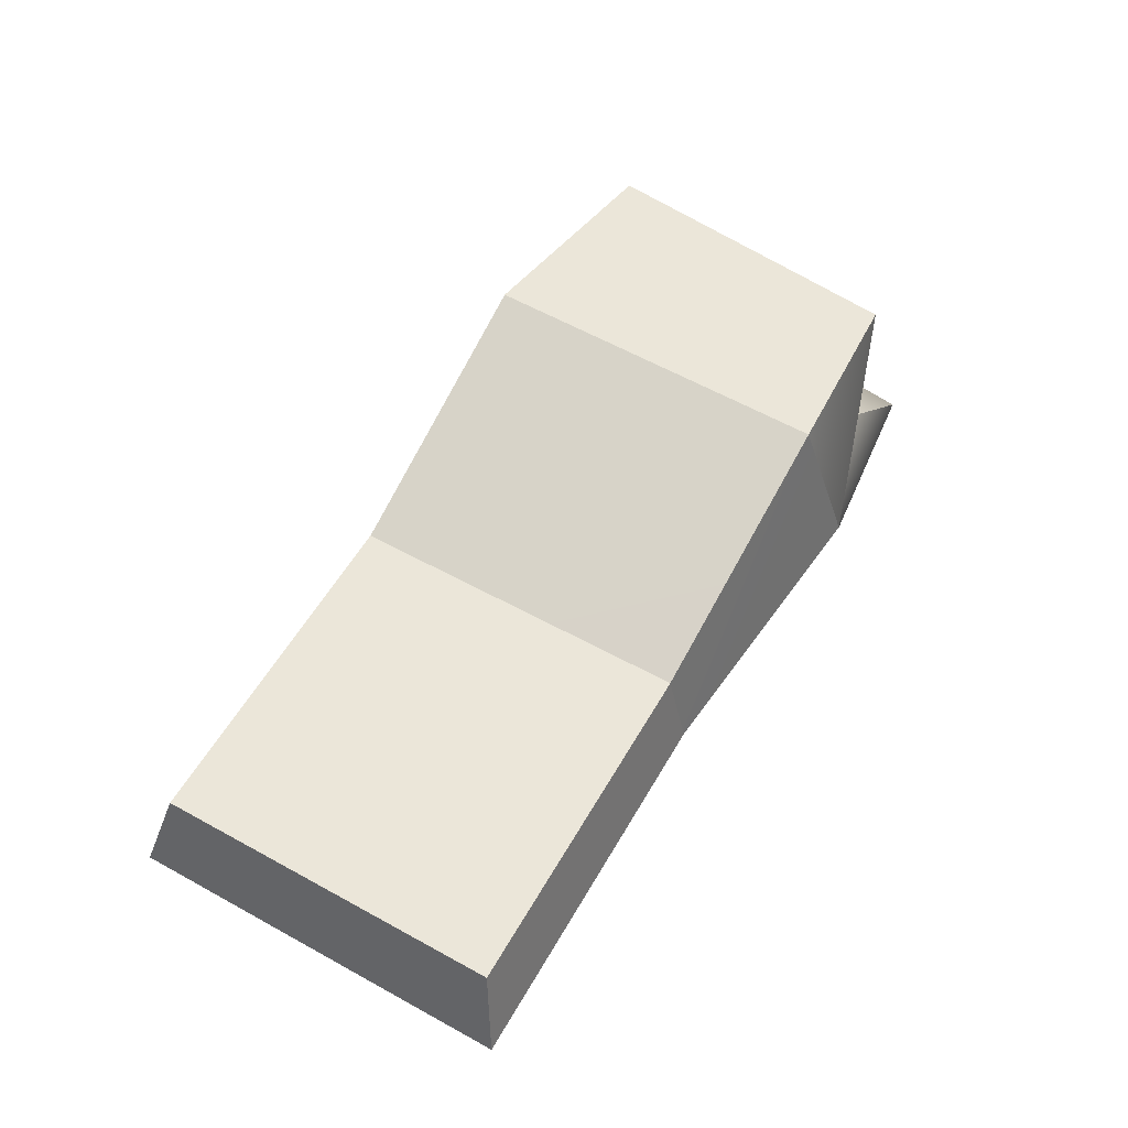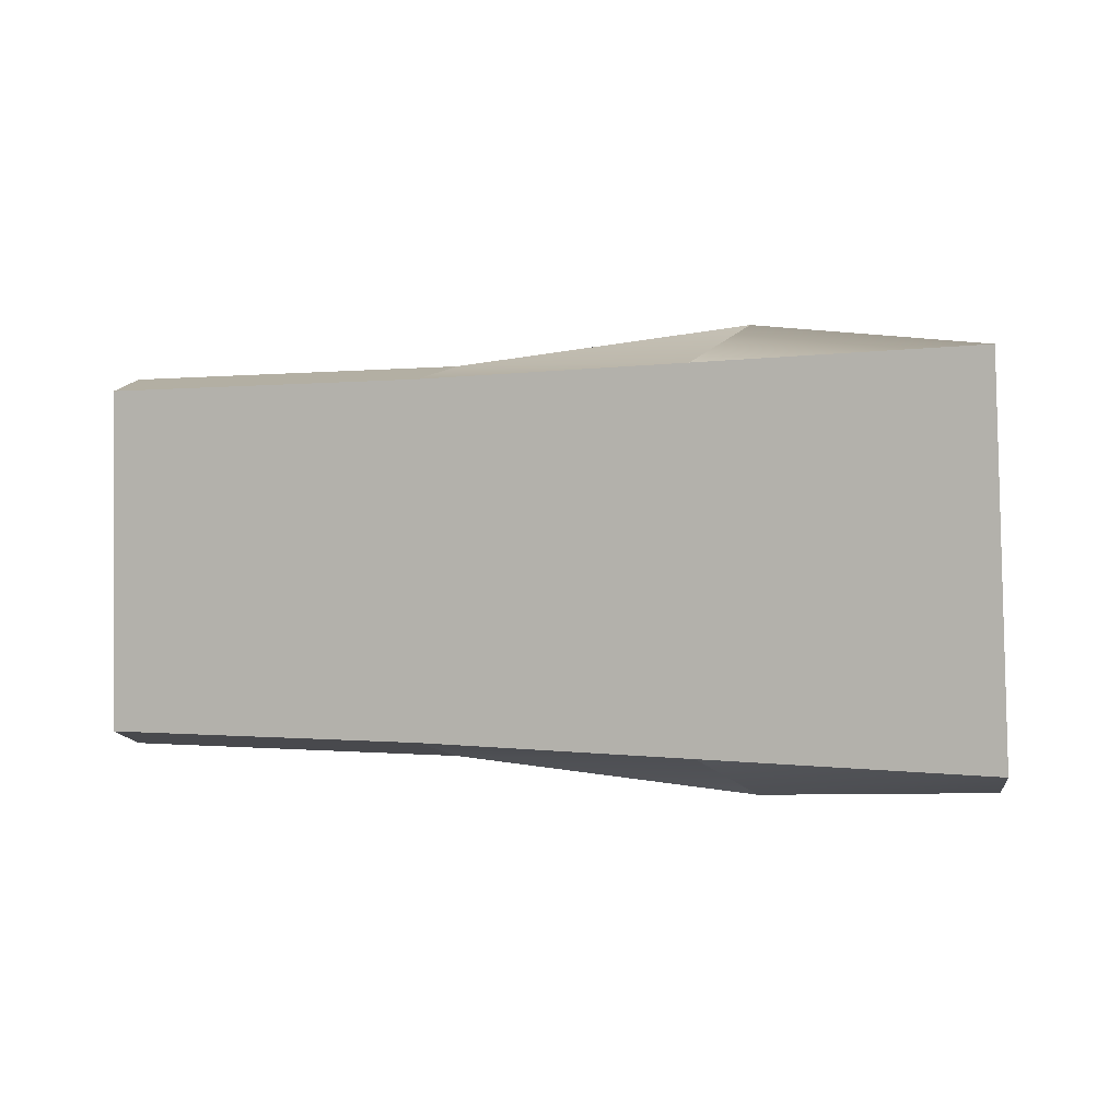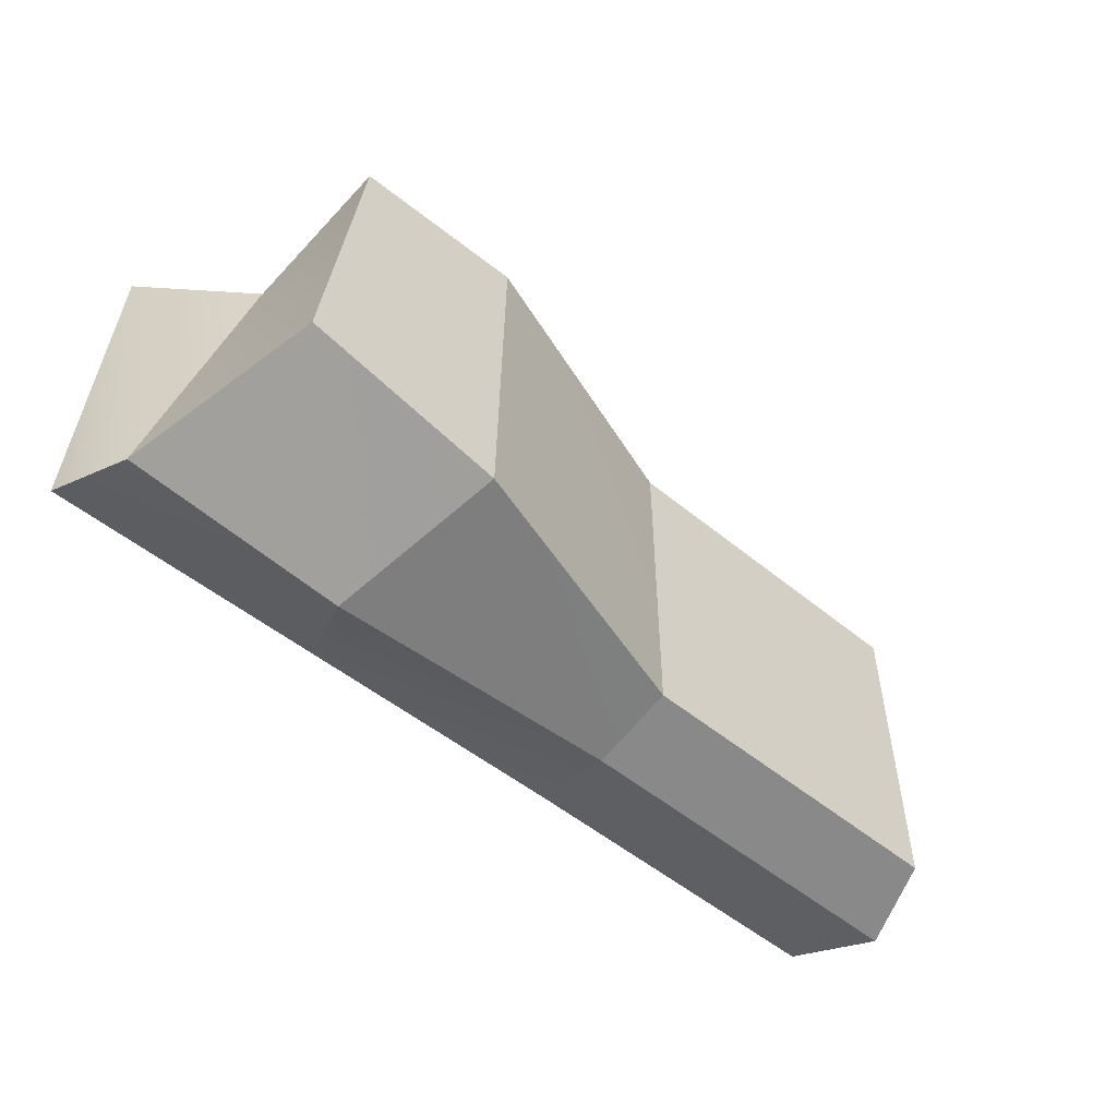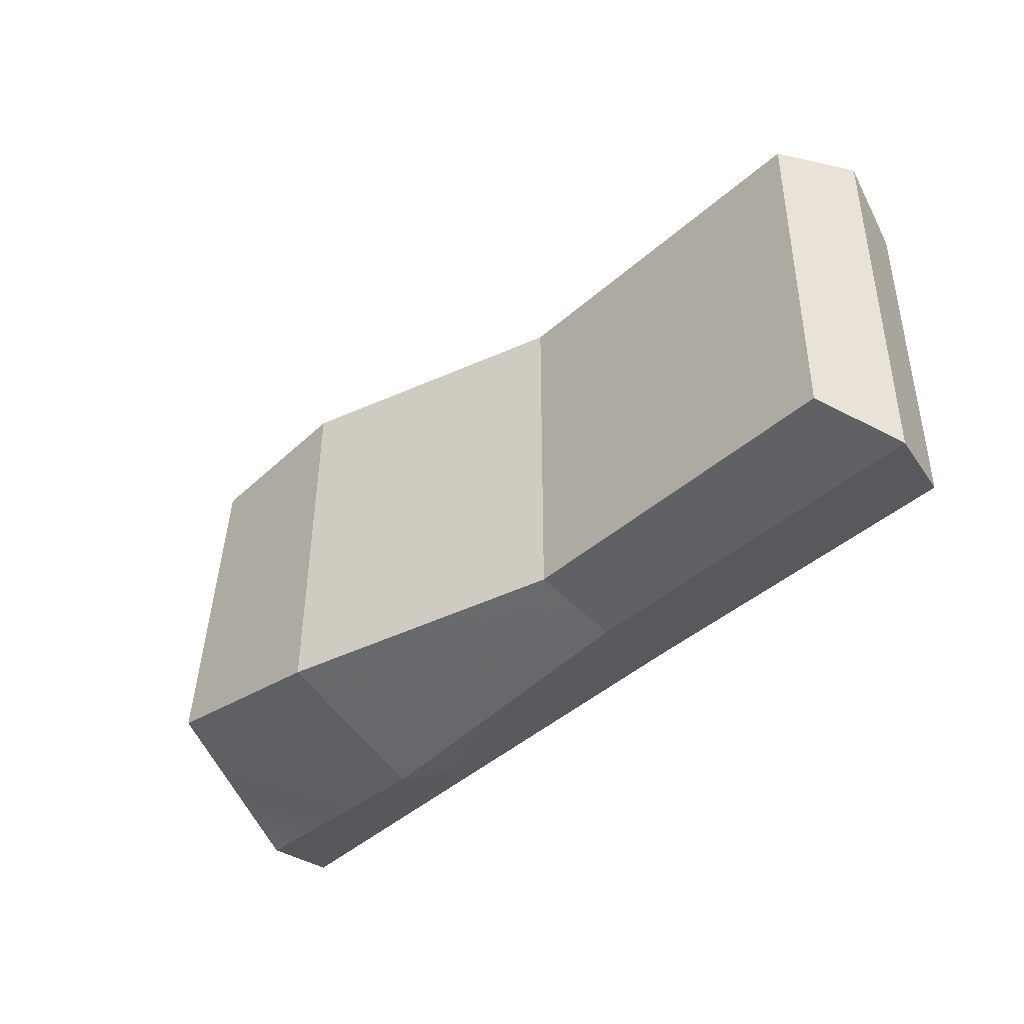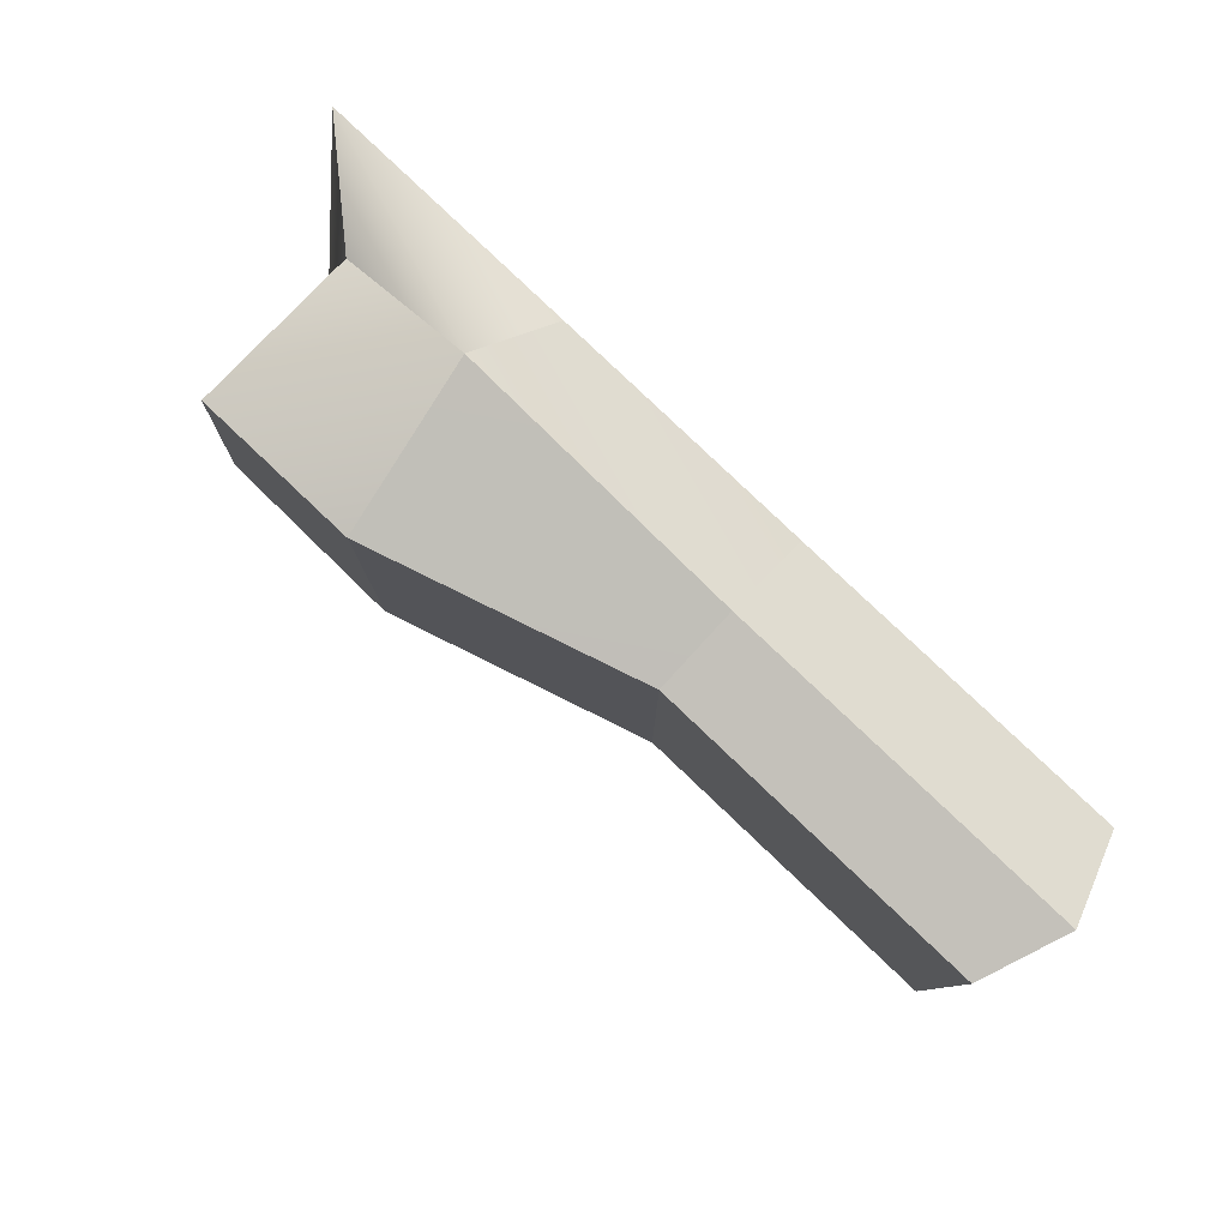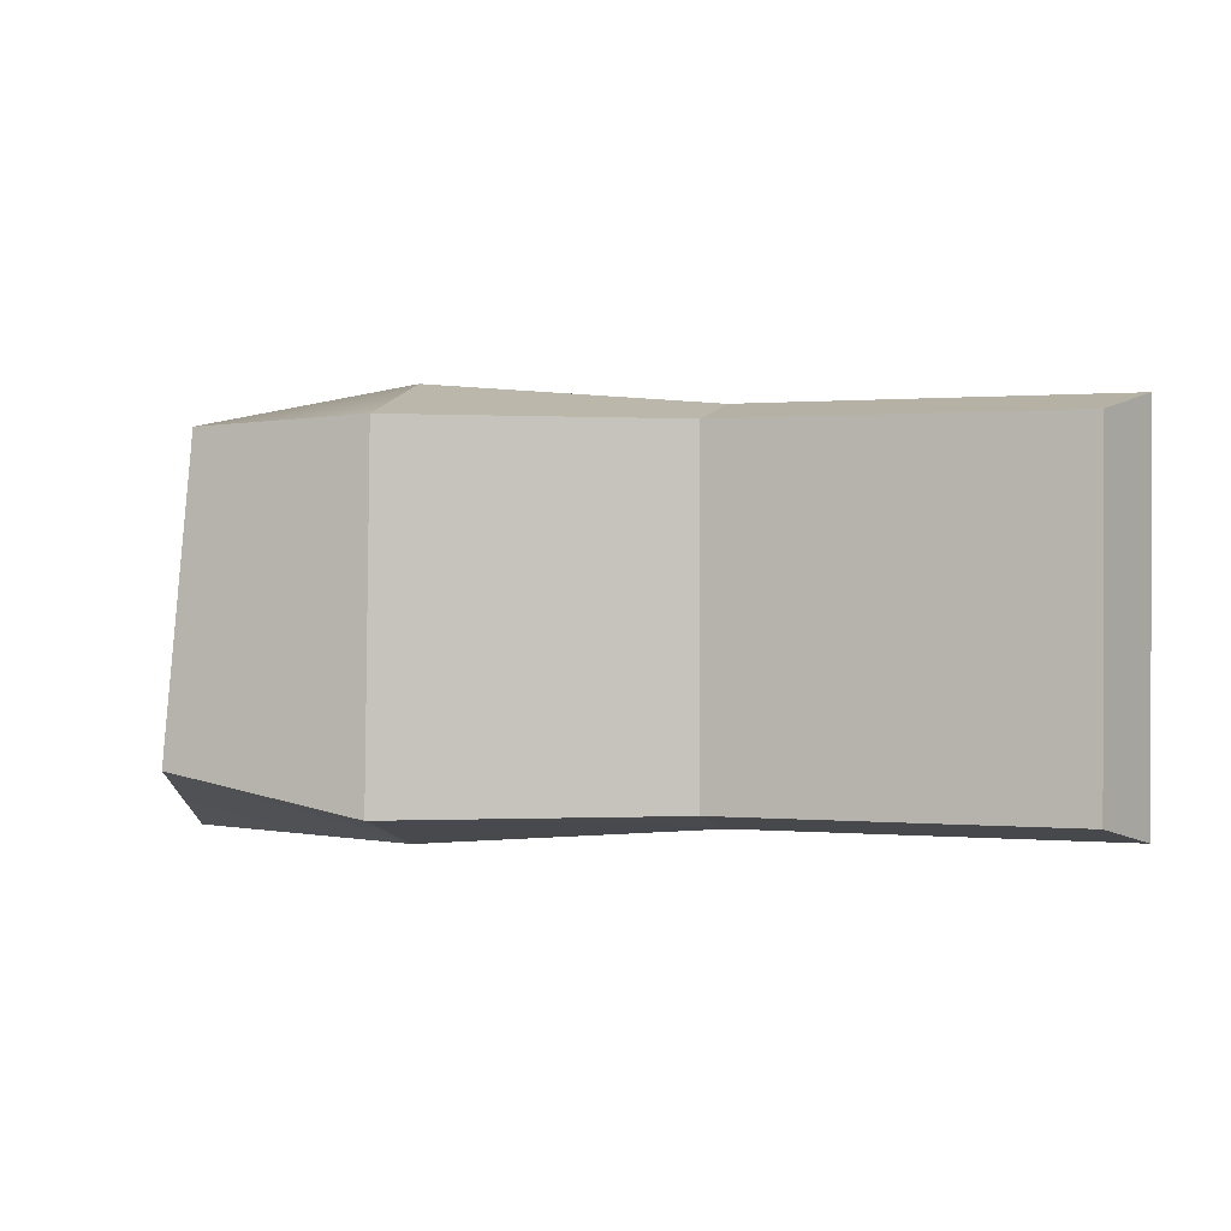
<metadata>
{"format":"obj","ext":"obj","renderer":"f3d","projection":"perspective","resolution":1024,"background":"white","views":[{"elev":57.2,"azim":-60.2,"up":"+Y"},{"elev":-0.1,"azim":23.3,"up":"+Z"},{"elev":-52.9,"azim":138.6,"up":"+Z"},{"elev":-41.4,"azim":-133.0,"up":"+Z"},{"elev":79.6,"azim":-136.4,"up":"+Z"},{"elev":0.6,"azim":-161.2,"up":"+Z"}]}
</metadata>
<code>
g pb_Mesh99534
v -8 2 -4
v -4 2 -4
v -4 2 -1.386e-06
v -8 2 -1.365e-06
v -4 0 0
v -8 0 -4
v -8 0 0
v -4 0 -4
v -8 0 0
v -8 0 -4
v -8.346 1 -4.229
v -8.346 1 0.2287
v -8.346 1 0.2287
v -8.346 1 -4.229
v -8 2 -4
v -8 2 -1.365e-06
v 2.202 1 -4.383
v 2.352 0 0.122
v 1.191 1 -0.02654
v 2.483 0 -4.119
v 1.564 3 -3.613
v 1.191 1 -0.02654
v 1.191 3 -0.02654
v 2.202 1 -4.383
v -4 0 0
v -8 0 0
v -8.346 1 0.2287
v -4 1 0.2287
v -4 1 0.2287
v -8.346 1 0.2287
v -8 2 -1.365e-06
v -4 2 -1.386e-06
v -8.346 1 -4.229
v -4 0 -4
v -4 1 -4.229
v -8 0 -4
v -8 2 -4
v -4 1 -4.229
v -4 2 -4
v -8.346 1 -4.229
v -4 2 -4
v -0.824 3 0.06102
v -4 2 -1.386e-06
v -0.7586 3 -4.059
v -0.824 3 0.06102
v -0.7586 3 -4.059
v 1.191 3 -0.02654
v 1.564 3 -3.613
v -0.824 0 0.06102
v -0.7586 0 -4.059
v 2.352 0 0.122
v 2.483 0 -4.119
v 1.191 1 -0.02654
v 2.352 0 0.122
v -0.4816 0.99 0.5412
v -0.824 0 0.06102
v -0.4816 0.99 0.5412
v -0.824 0 0.06102
v -4 1 0.2287
v -4 0 0
v 1.191 1 -0.02654
v -0.4816 0.99 0.5412
v 1.191 3 -0.02654
v -0.824 3 0.06102
v -0.4816 0.99 0.5412
v -4 1 0.2287
v -0.824 3 0.06102
v -4 2 -1.386e-06
v -0.3943 1 -4.516
v -0.7586 0 -4.059
v 2.483 0 -4.119
v 2.202 1 -4.383
v -4 1 -4.229
v -4 0 -4
v -0.7586 0 -4.059
v -0.3943 1 -4.516
v -0.7586 3 -4.059
v -0.3943 1 -4.516
v 1.564 3 -3.613
v 2.202 1 -4.383
v -4 2 -4
v -4 1 -4.229
v -0.7586 3 -4.059
v -0.3943 1 -4.516
g pb_Mesh99534_0
f 3 2 1
f 3 1 4
f 7 6 5
f 6 8 5
f 11 10 9
f 11 9 12
f 15 14 13
f 15 13 16
f 19 18 17
f 18 20 17
f 23 22 21
f 22 24 21
f 27 26 25
f 27 25 28
f 31 30 29
f 31 29 32
f 35 34 33
f 34 36 33
f 39 38 37
f 38 40 37
f 43 42 41
f 42 44 41
f 47 46 45
f 47 48 46
f 8 50 49
f 8 49 5
f 50 52 51
f 49 50 51
f 55 54 53
f 55 56 54
f 59 58 57
f 59 60 58
f 63 62 61
f 64 62 63
f 67 66 65
f 68 66 67
f 71 70 69
f 72 71 69
f 75 74 73
f 76 75 73
f 79 78 77
f 80 78 79
f 83 82 81
f 84 82 83

</code>
